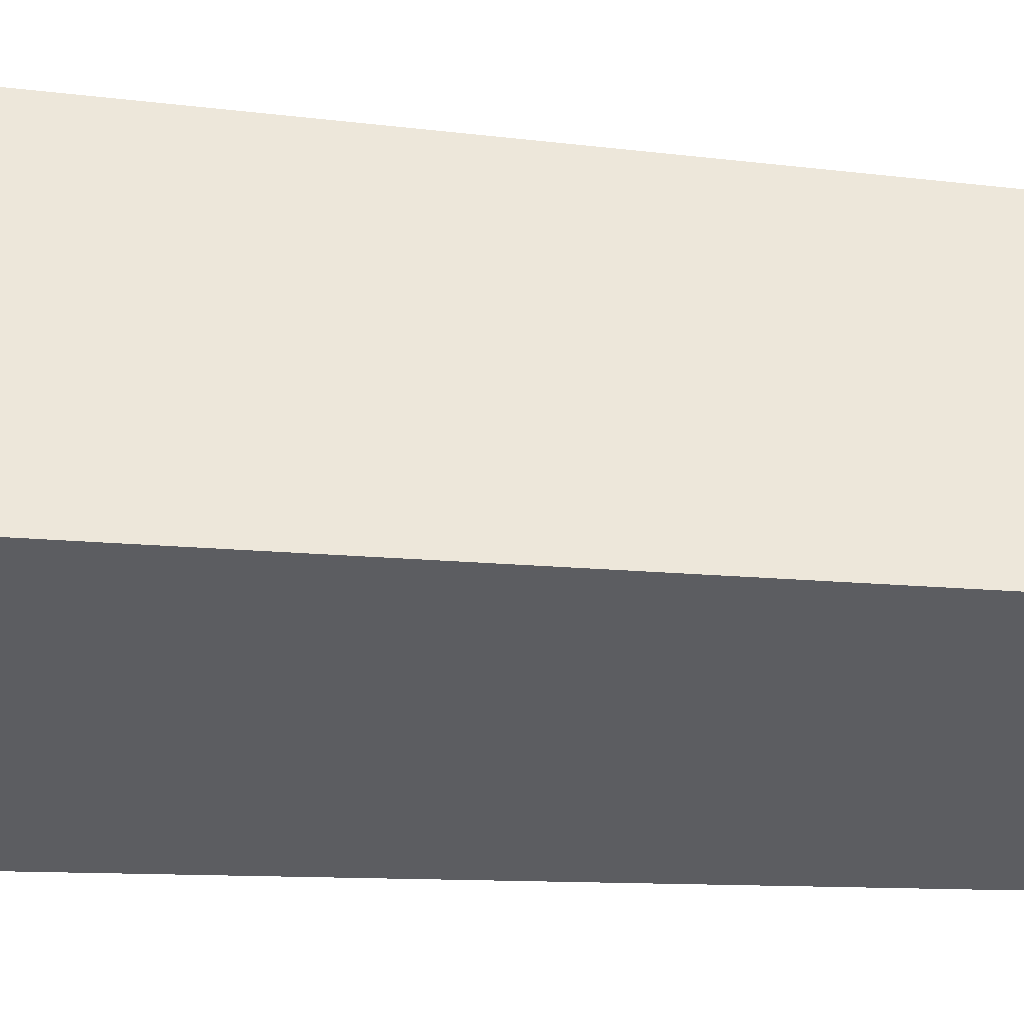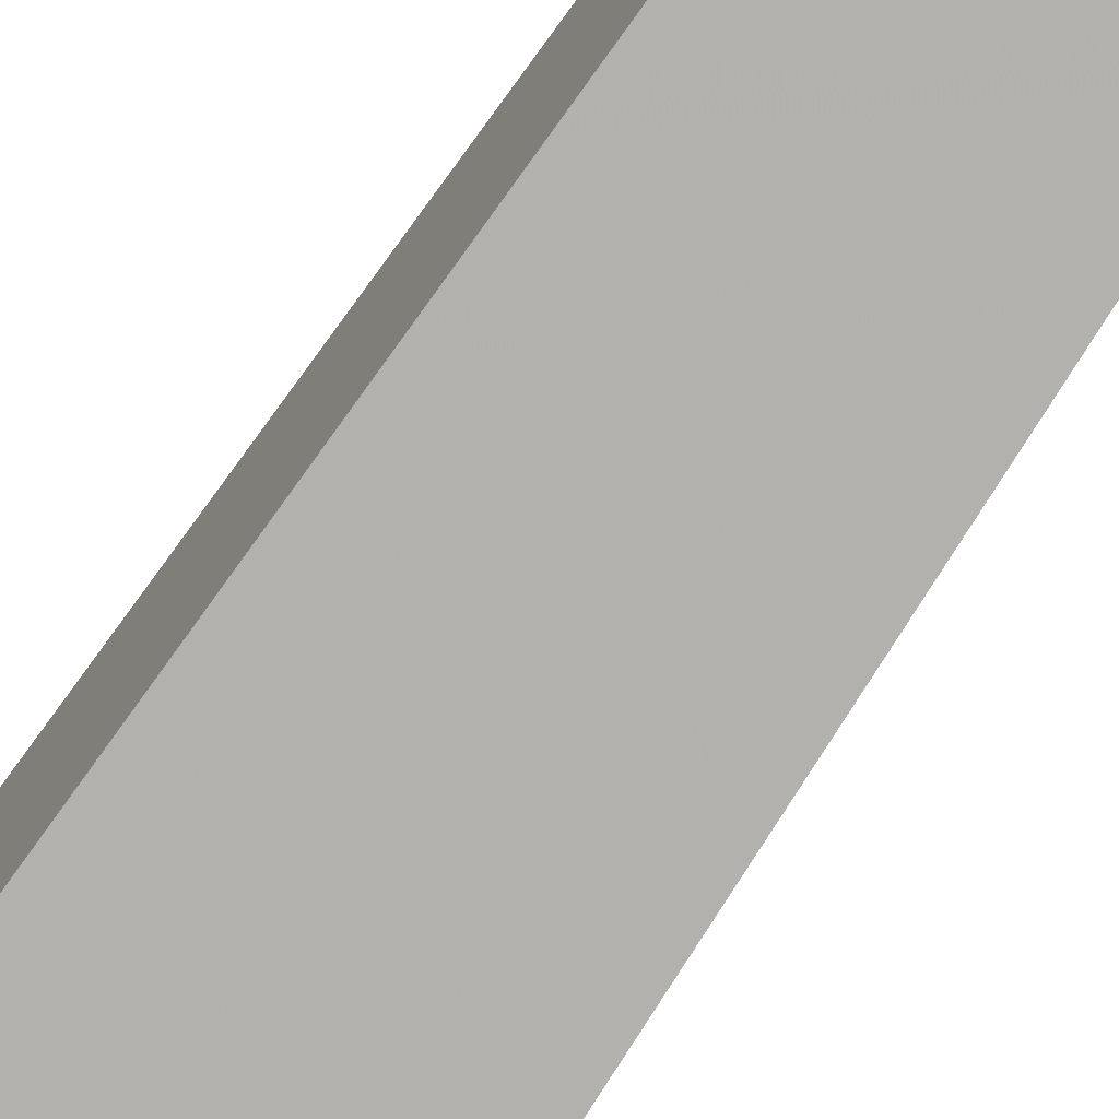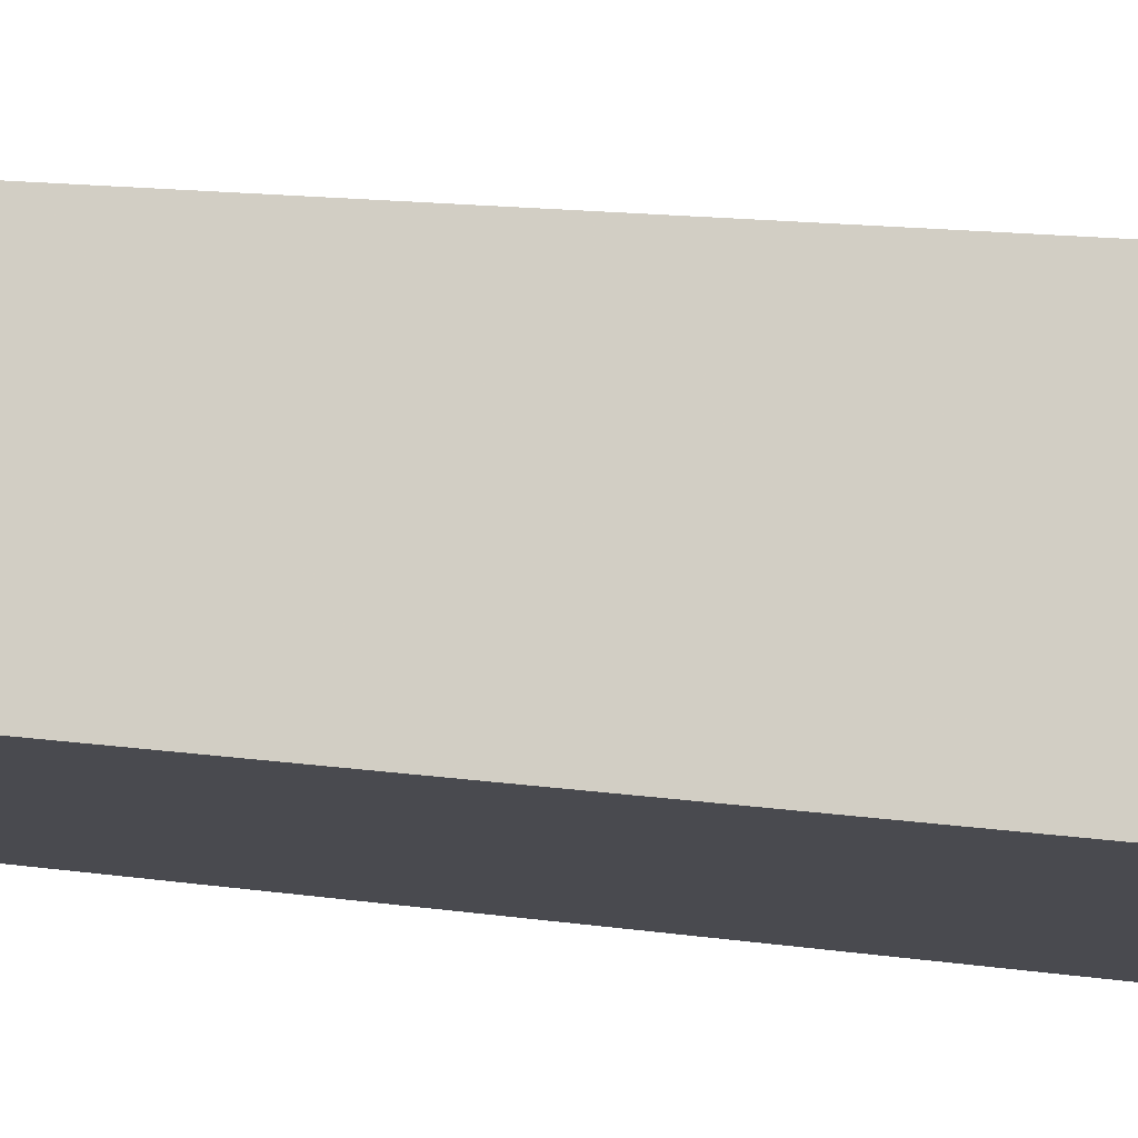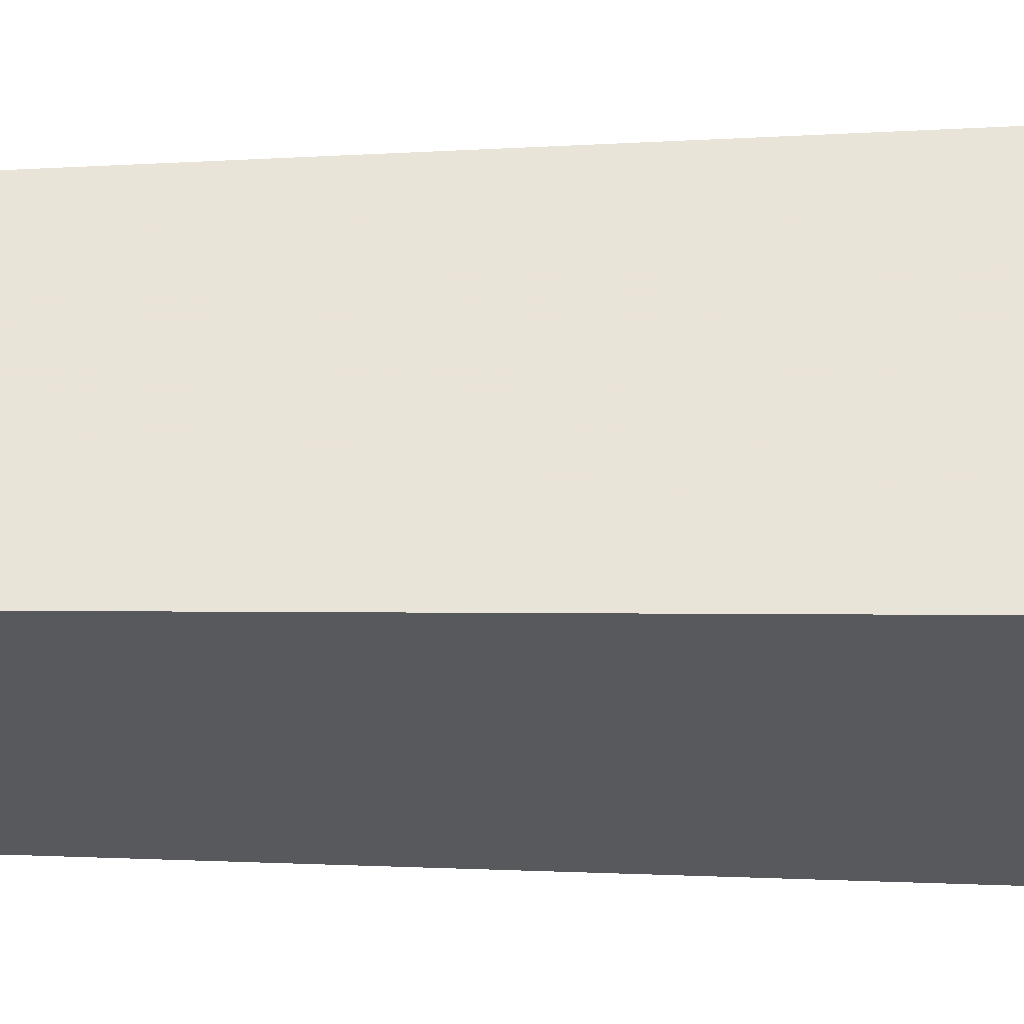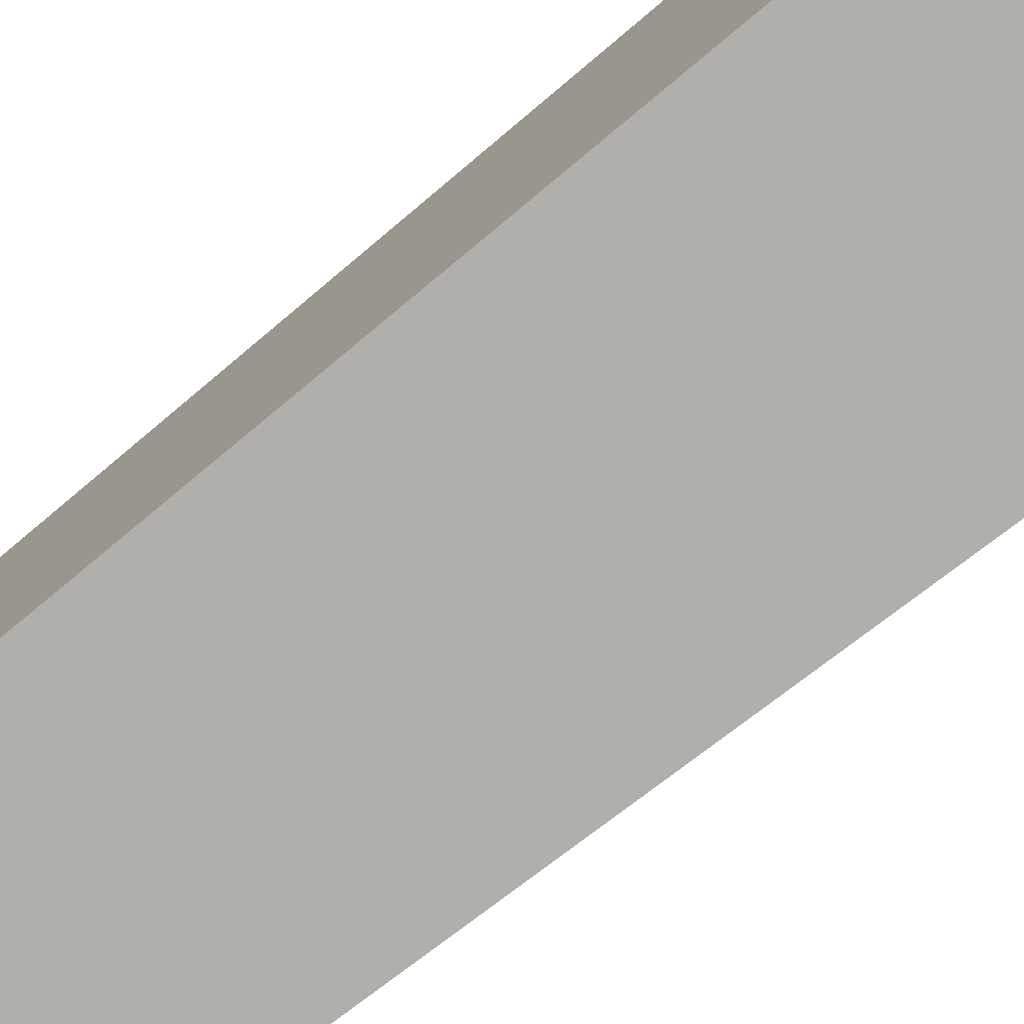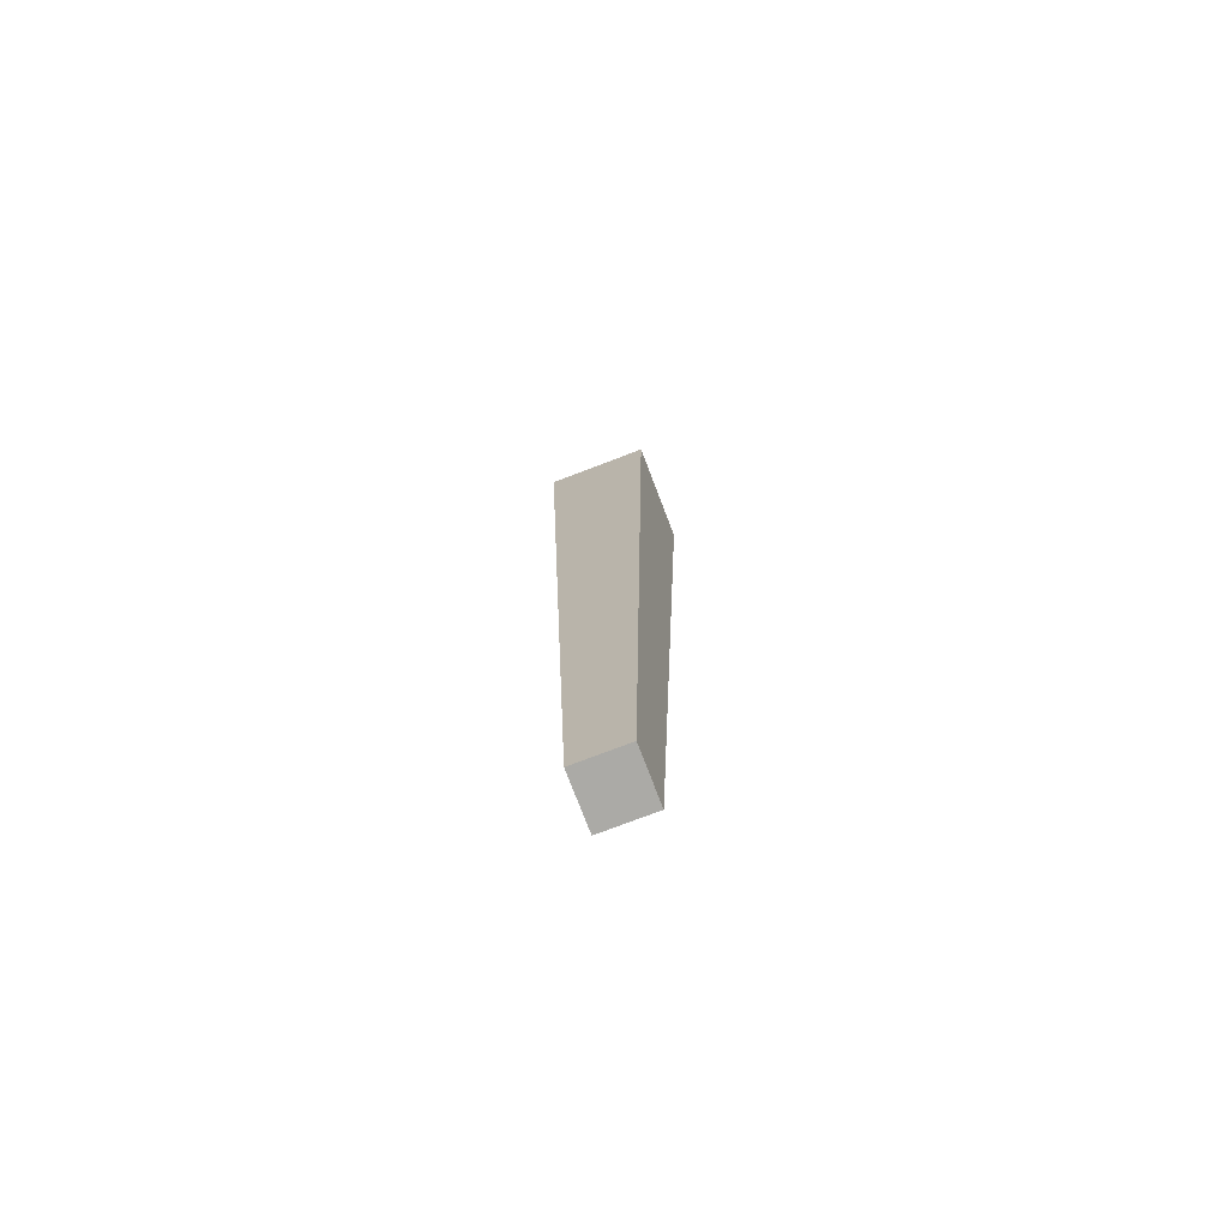
<metadata>
{"format":"obj","ext":"obj","renderer":"f3d","projection":"perspective","resolution":1024,"background":"white","views":[{"elev":-37.1,"azim":-95.6,"up":"+Z"},{"elev":-77.9,"azim":-34.1,"up":"+Z"},{"elev":-13.0,"azim":70.8,"up":"+Z"},{"elev":60.2,"azim":89.6,"up":"+Z"},{"elev":-79.2,"azim":128.6,"up":"+Z"},{"elev":-75.8,"azim":20.9,"up":"+Y"}]}
</metadata>
<code>
v -0.2849 -0.1439 0.4967
v -0.2091 -0.1439 0.5726
v -0.2091 -0.1439 0.4967
v -0.2849 -0.1439 0.5726
v -0.228 -0.8419 0.5536
v -0.228 -0.8419 0.5157
v -0.266 -0.8419 0.5536
v -0.266 -0.8419 0.5157
f 1 2 3
f 2 1 4
f 3 2 1
f 4 1 2
f 5 3 2
f 2 3 5
f 6 1 3
f 3 1 6
f 1 7 4
f 4 7 1
f 7 2 4
f 4 2 7
f 3 5 6
f 6 5 3
f 2 7 5
f 5 7 2
f 1 6 8
f 8 6 1
f 7 1 8
f 8 1 7
f 7 6 5
f 5 6 7
f 6 7 8
f 8 7 6

</code>
